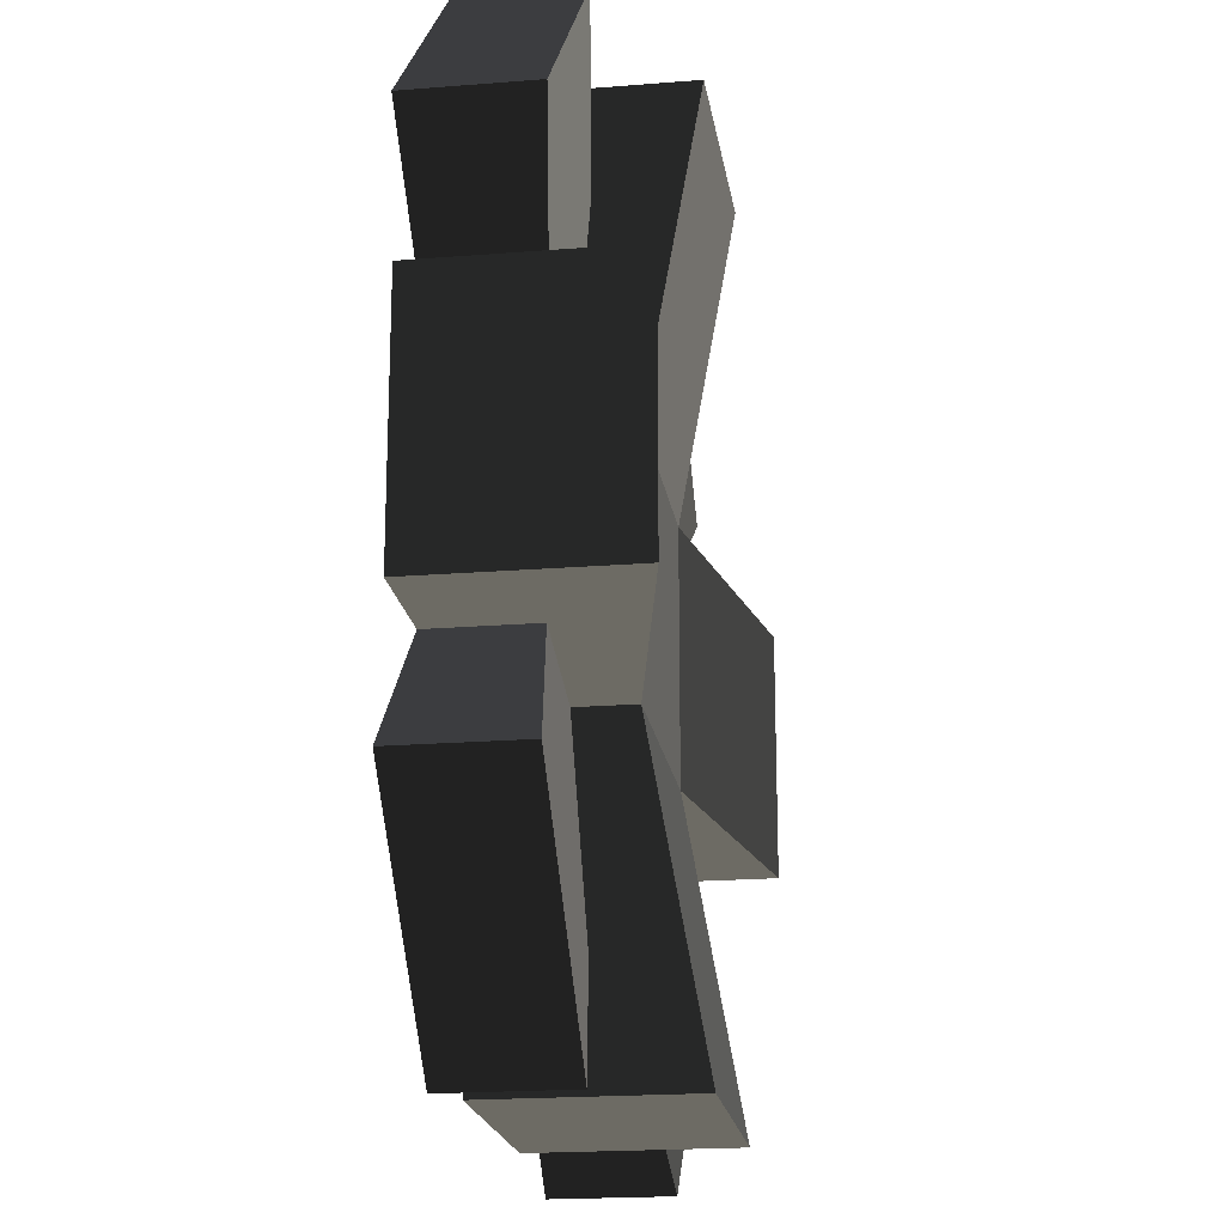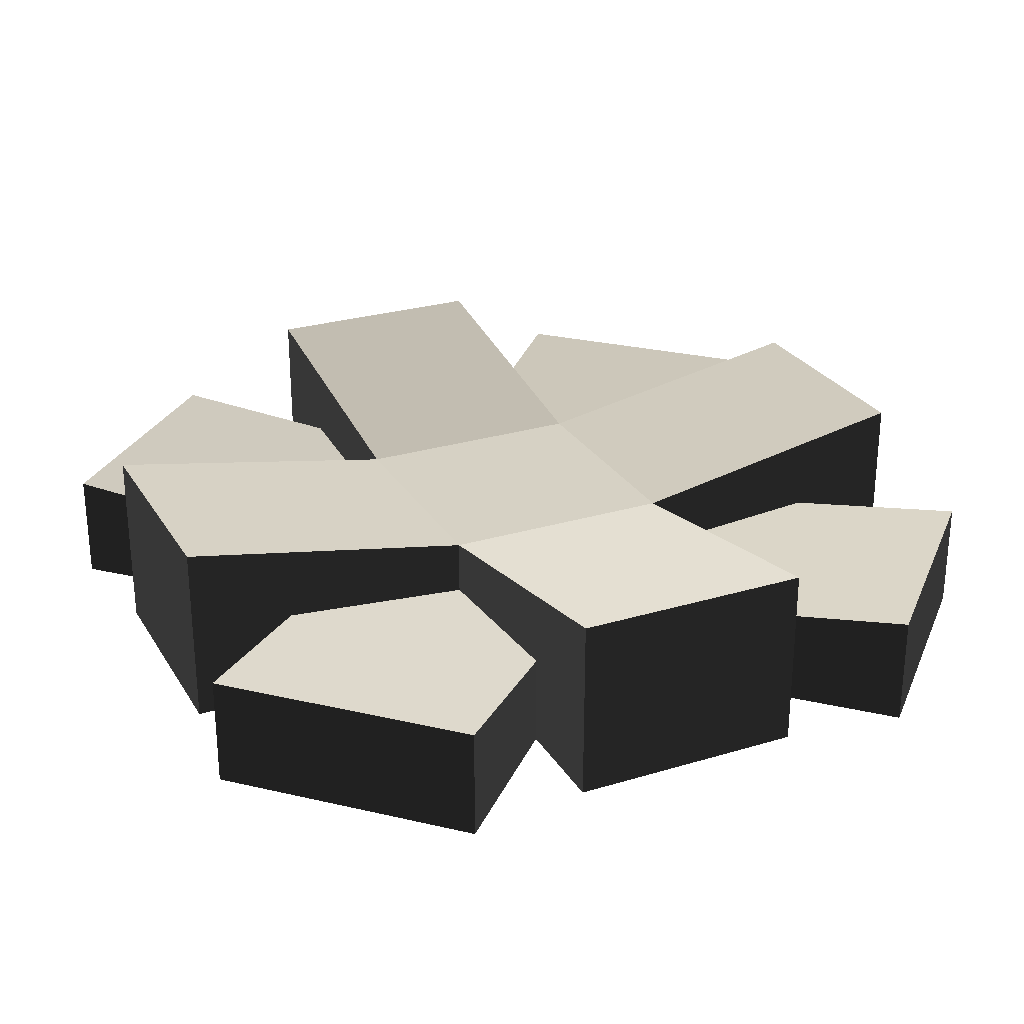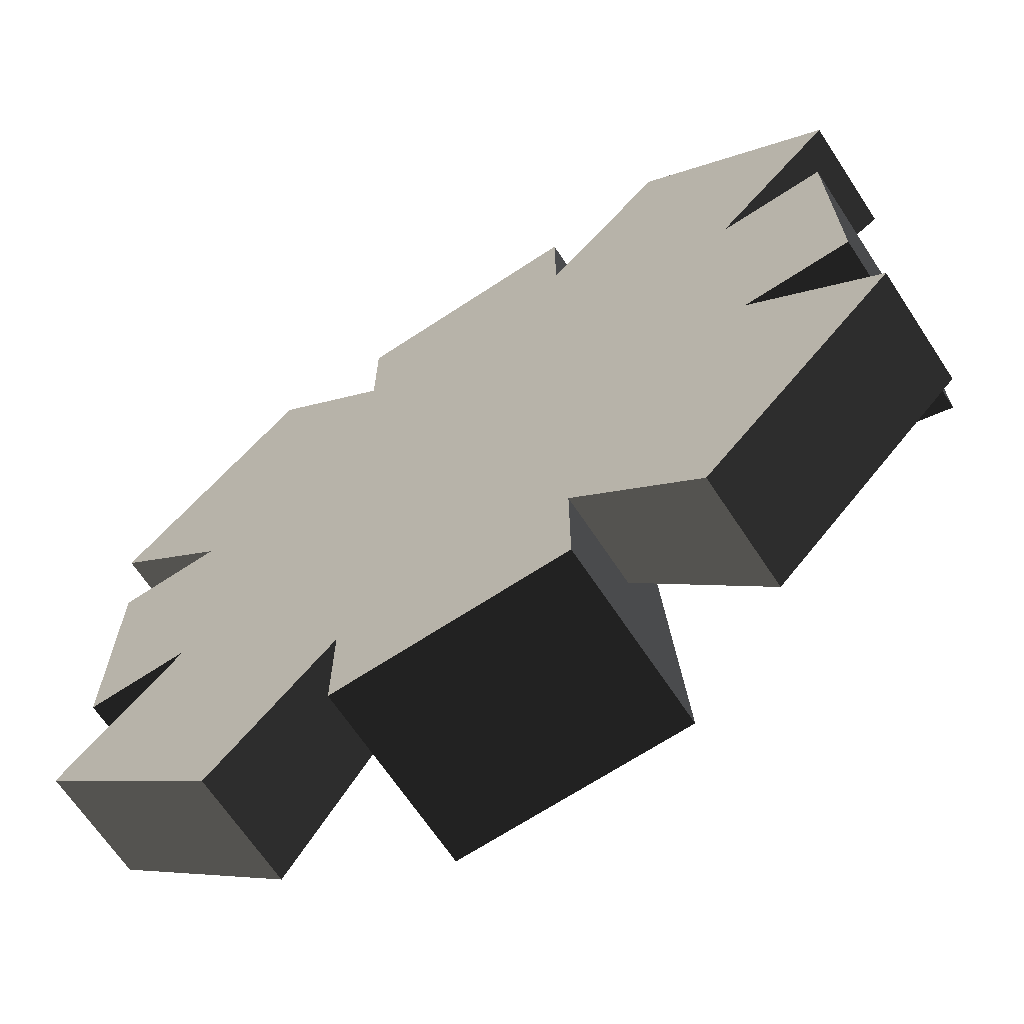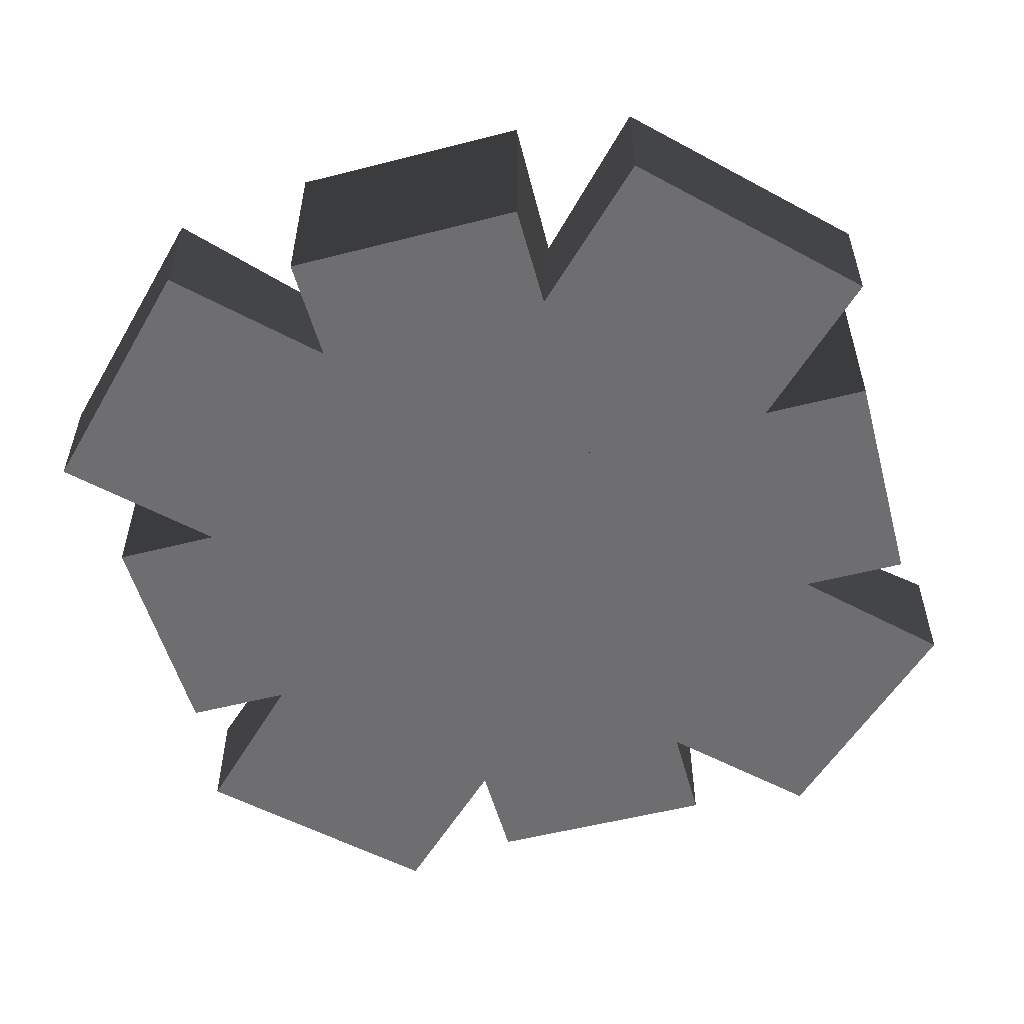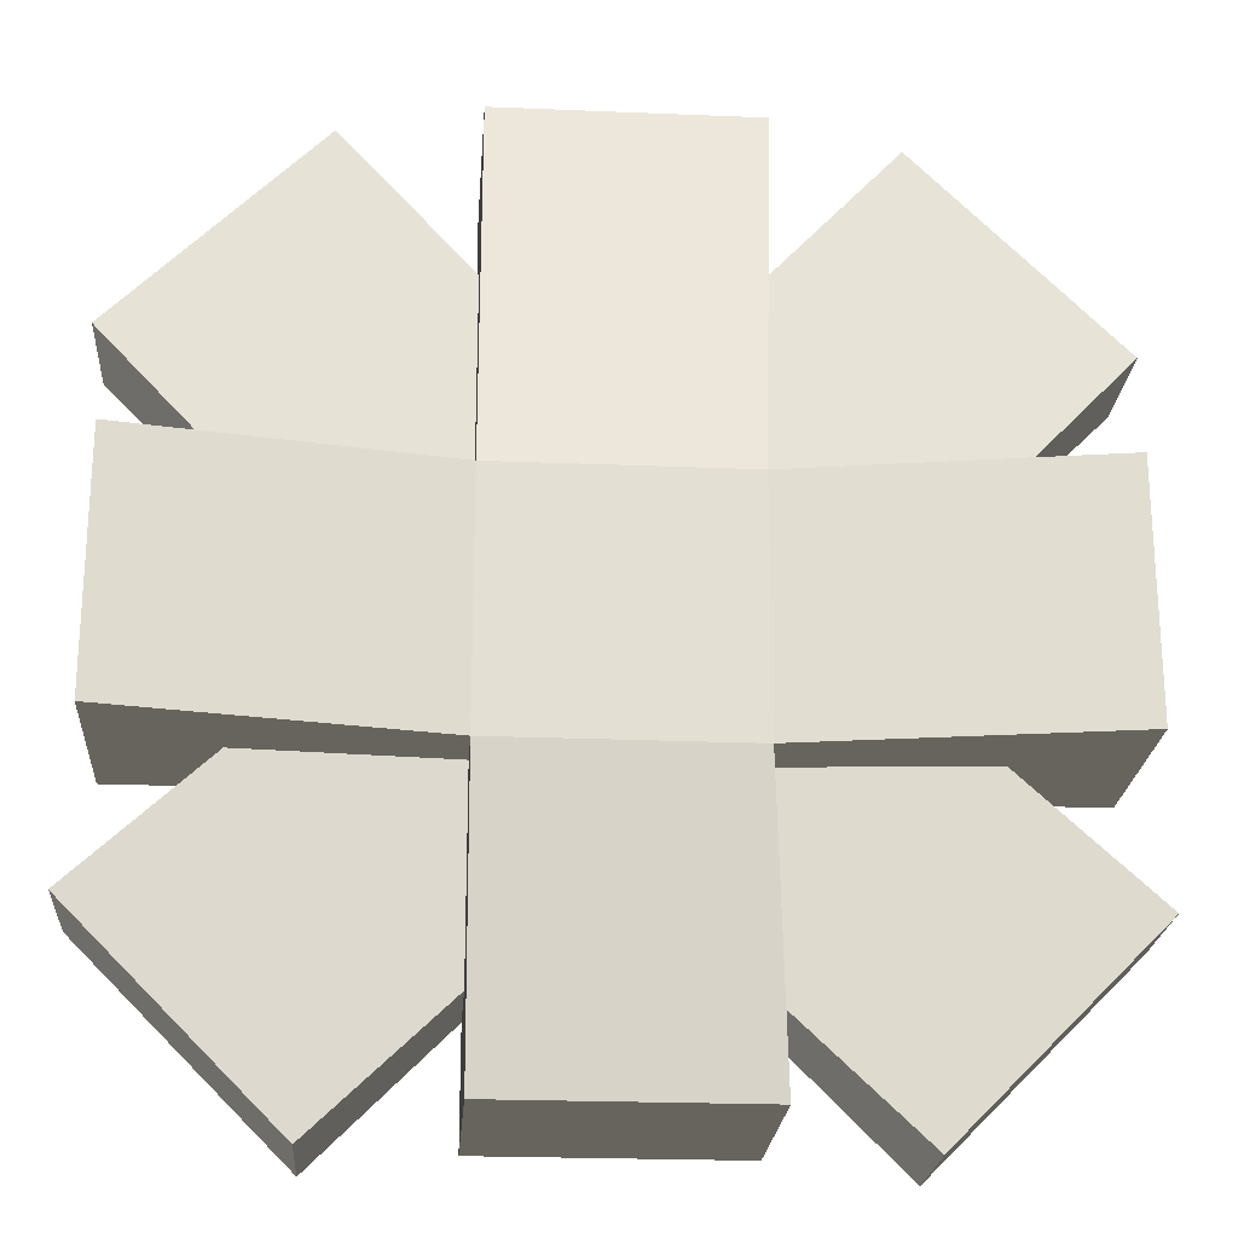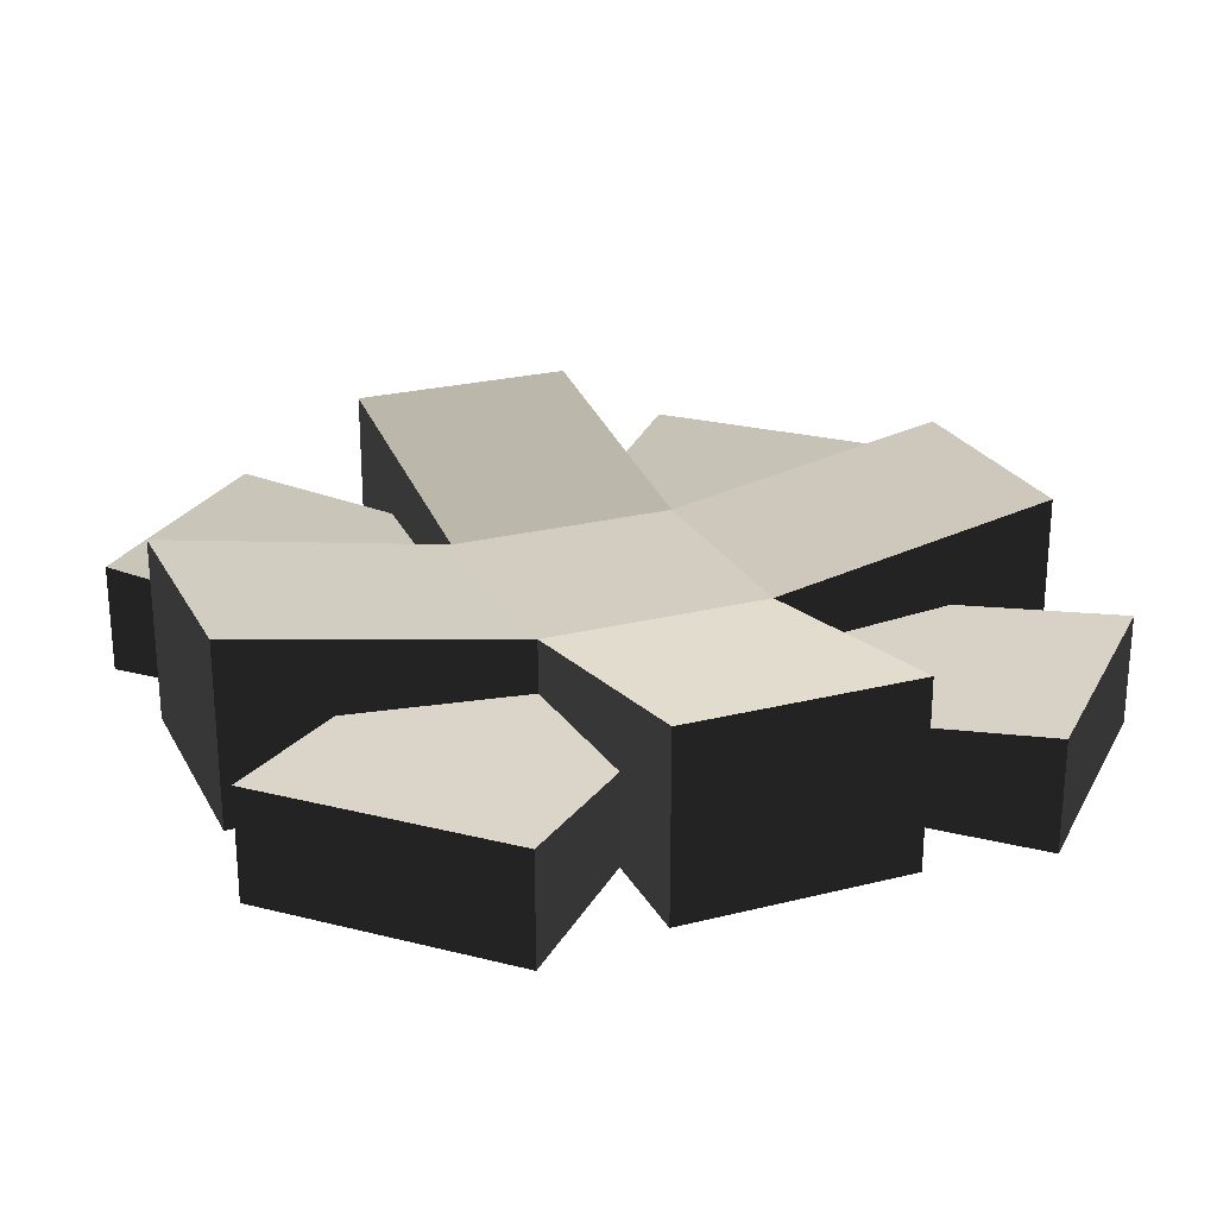
<metadata>
{"format":"obj","ext":"obj","renderer":"f3d","projection":"perspective","resolution":1024,"background":"white","views":[{"elev":-19.8,"azim":98.5,"up":"+Z"},{"elev":26.9,"azim":154.9,"up":"+Y"},{"elev":-67.2,"azim":33.5,"up":"+Z"},{"elev":-54.4,"azim":15.2,"up":"+Y"},{"elev":-22.7,"azim":175.9,"up":"+Z"},{"elev":24.5,"azim":-22.5,"up":"+Y"}]}
</metadata>
<code>
g campfire_small
v 1.459 0 0.8145
v 0.8145 0 1.459
v 1.459 0.3756 0.8145
v 0.8145 0.3756 1.459
v -1.459 0 -0.8145
v -0.8145 0 -1.459
v -1.459 0.3756 -0.8145
v -0.8145 0.3756 -1.459
v 1.459 0 -0.8145
v 1.459 0.3756 -0.8145
v 0.8145 0 -1.459
v 0.8145 0.3756 -1.459
v -0.8145 0.3756 1.459
v -0.8145 0 1.459
v -1.459 0.3756 0.8145
v -1.459 0 0.8145
v 1.398 0 0.3965
v 1.398 0.626 0.3965
v 1.398 0 -0.3965
v 1.398 0.626 -0.3965
v -1.398 0.626 0.3965
v -1.398 0 0.3965
v -1.398 0.626 -0.3965
v -1.398 0 -0.3965
v 0.3965 0 1.398
v -0.3965 0 1.398
v 0.3965 0.626 1.398
v -0.3965 0.626 1.398
v -0.3965 0 -1.398
v 0.3965 0 -1.398
v -0.3965 0.626 -1.398
v 0.3965 0.626 -1.398
v -0.3965 0 -1.041
v -0.3965 0.3121 -1.041
v 0.3965 0.3121 1.041
v 0.3965 0 1.041
v -0.3965 0 1.041
v -0.3965 0.3121 1.041
v 0.3965 0 -1.041
v 0.3965 0.3121 -1.041
v 1.041 0 -0.3965
v 1.041 0 0.3965
v -1.041 0 0.3965
v -1.041 0 -0.3965
v -1.041 0.3121 -0.3965
v -1.041 0.3121 0.3965
v 1.041 0.3121 0.3965
v 1.041 0.3121 -0.3965
v 0.3965 0.2631 0.3965
v -0.3965 0.2631 -0.3965
v 0.3965 0.2631 -0.3965
v 0.3965 0.4466 -0.3965
v -0.3965 0.2631 0.3965
v -0.3965 0.4466 0.3965
v -0.3965 0.4466 -0.3965
v 0.3965 0.4466 0.3965
v 0 0.3756 1.205e-14
f 2 1 3
f 3 4 2
f 6 5 7
f 7 8 6
f 10 9 11
f 11 12 10
f 14 13 15
f 15 16 14
f 18 17 19
f 19 20 18
f 22 21 23
f 23 24 22
f 26 25 27
f 27 28 26
f 30 29 31
f 31 32 30
f 34 33 6
f 6 8 34
f 2 4 35
f 35 36 2
f 14 37 38
f 38 13 14
f 11 39 40
f 40 12 11
f 41 11 9
f 11 41 42
f 42 41 19
f 19 17 42
f 11 42 2
f 11 2 36
f 36 39 11
f 42 1 2
f 39 36 25
f 30 39 25
f 30 25 26
f 30 26 37
f 30 37 33
f 33 29 30
f 6 33 37
f 6 37 14
f 6 14 43
f 6 43 44
f 44 5 6
f 16 43 14
f 24 44 43
f 43 22 24
f 44 45 7
f 7 5 44
f 43 16 15
f 15 46 43
f 3 1 42
f 42 47 3
f 41 9 10
f 10 48 41
f 49 35 4
f 4 47 49
f 4 3 47
f 8 7 45
f 45 50 8
f 50 34 8
f 40 51 48
f 48 12 40
f 48 10 12
f 48 51 52
f 48 52 20
f 48 20 19
f 19 41 48
f 46 15 13
f 13 53 46
f 13 38 53
f 46 53 54
f 46 54 21
f 46 21 22
f 22 43 46
f 44 24 23
f 23 45 44
f 23 55 45
f 50 45 55
f 42 17 18
f 18 47 42
f 18 56 47
f 49 47 56
f 57 56 52
f 55 54 57
f 38 26 28
f 28 54 38
f 54 53 38
f 26 38 37
f 32 52 51
f 51 40 32
f 40 39 32
f 39 30 32
f 50 55 31
f 31 34 50
f 31 33 34
f 31 29 33
f 27 25 36
f 36 35 27
f 35 56 27
f 35 49 56
f 55 57 52
f 57 54 56
f 31 55 52
f 52 32 31
f 23 21 54
f 54 55 23
f 54 28 27
f 27 56 54
f 52 56 18
f 18 20 52
f 55 54 56
f 56 52 55

</code>
